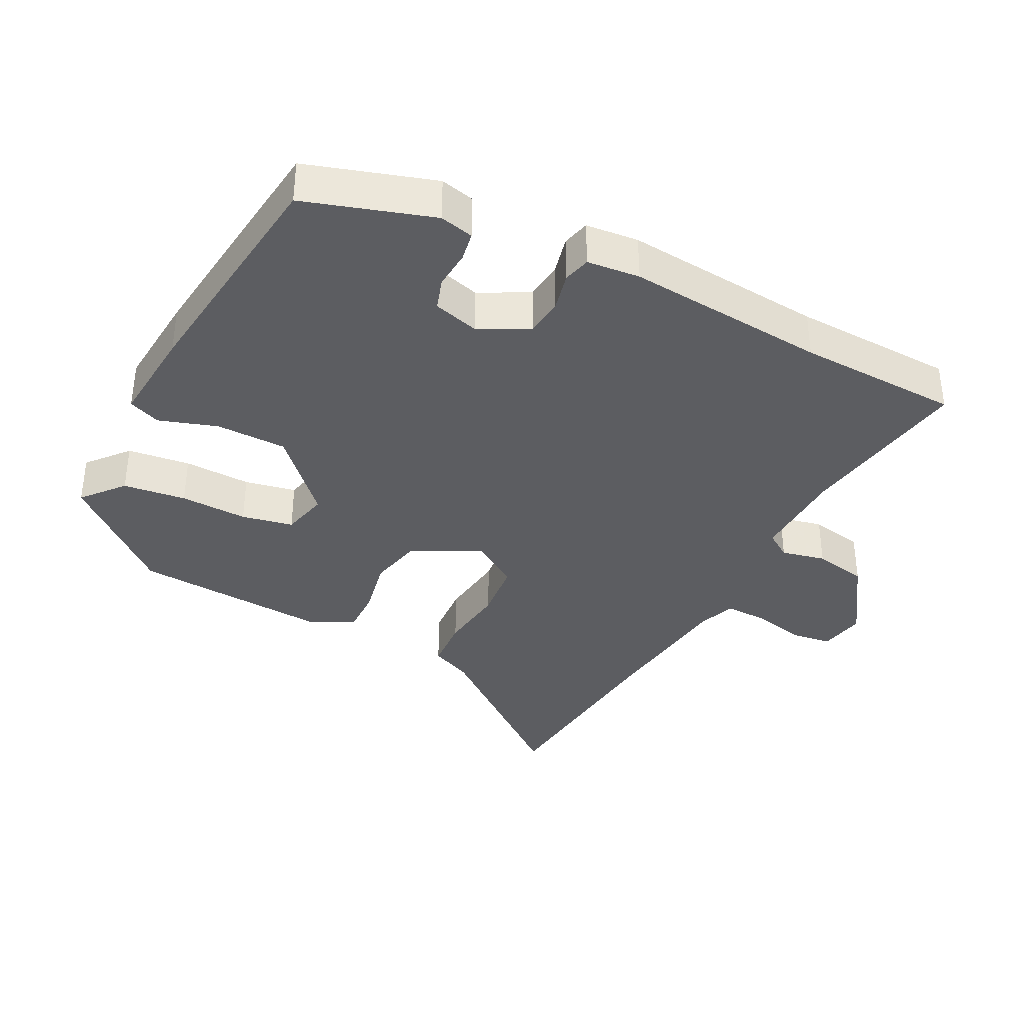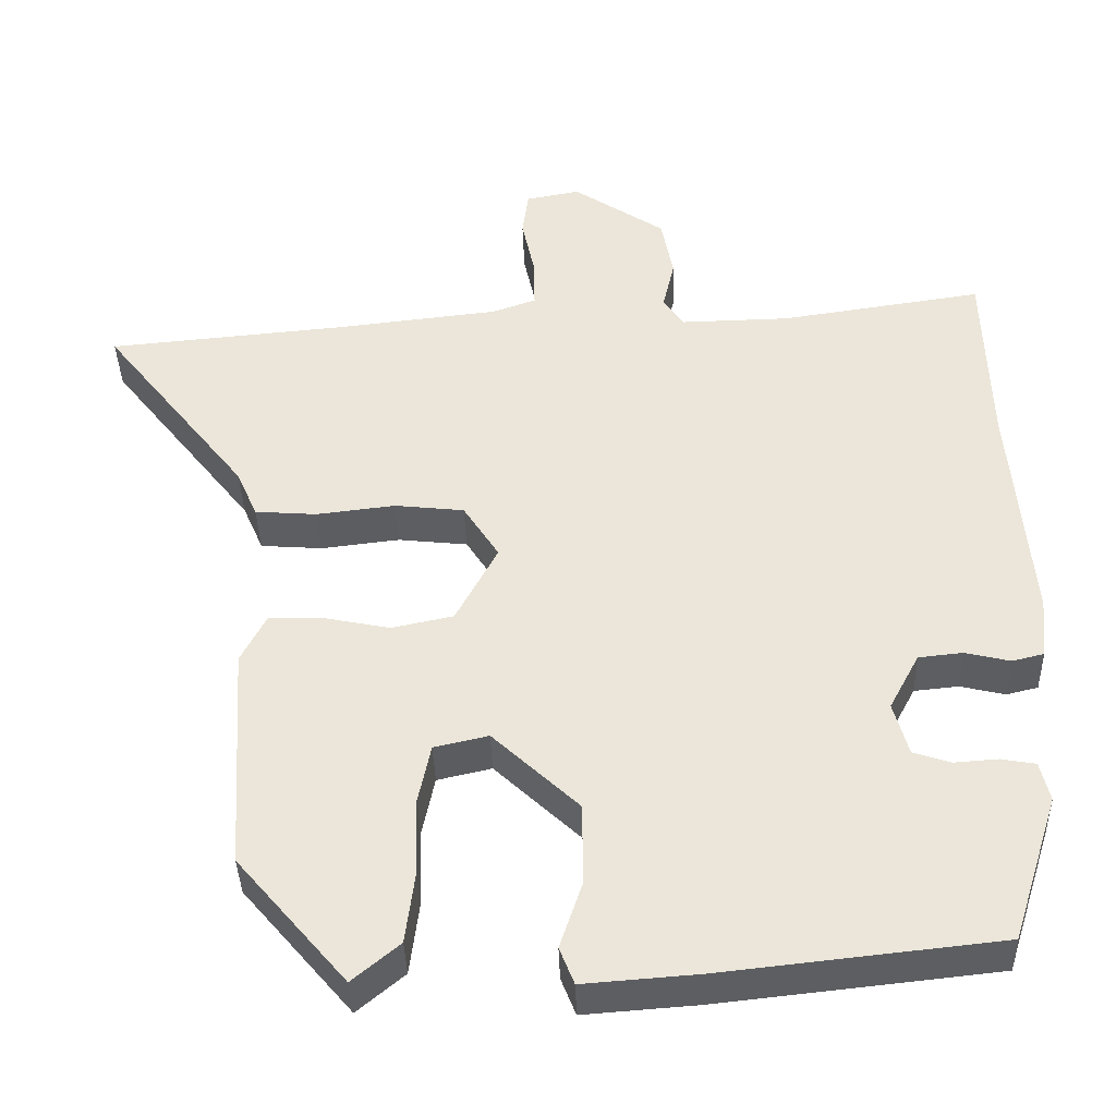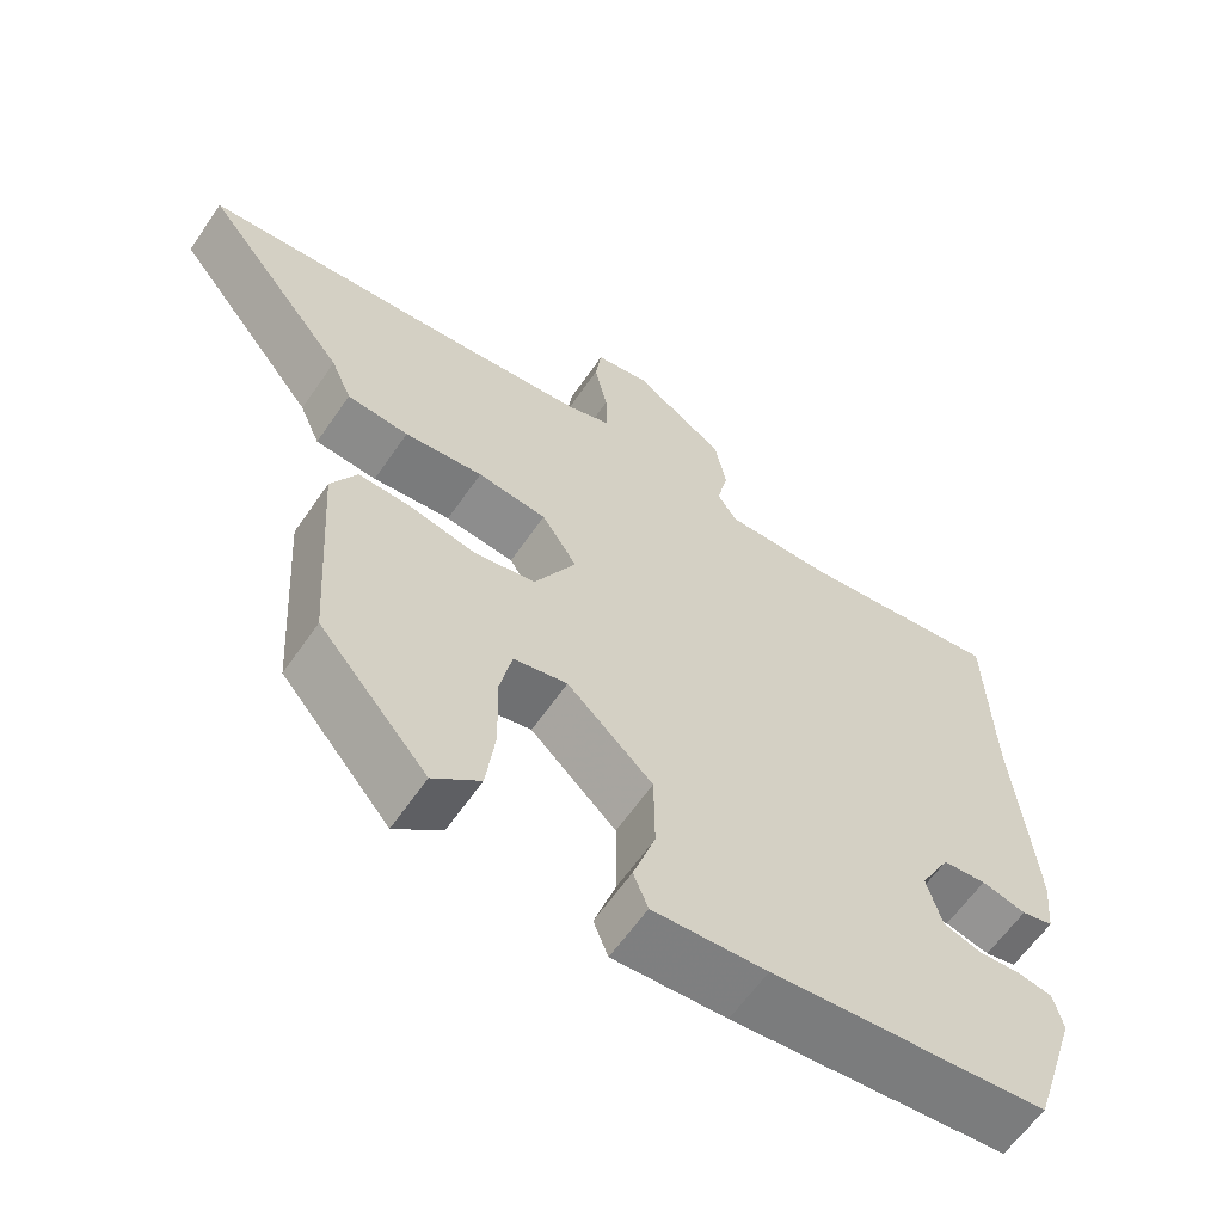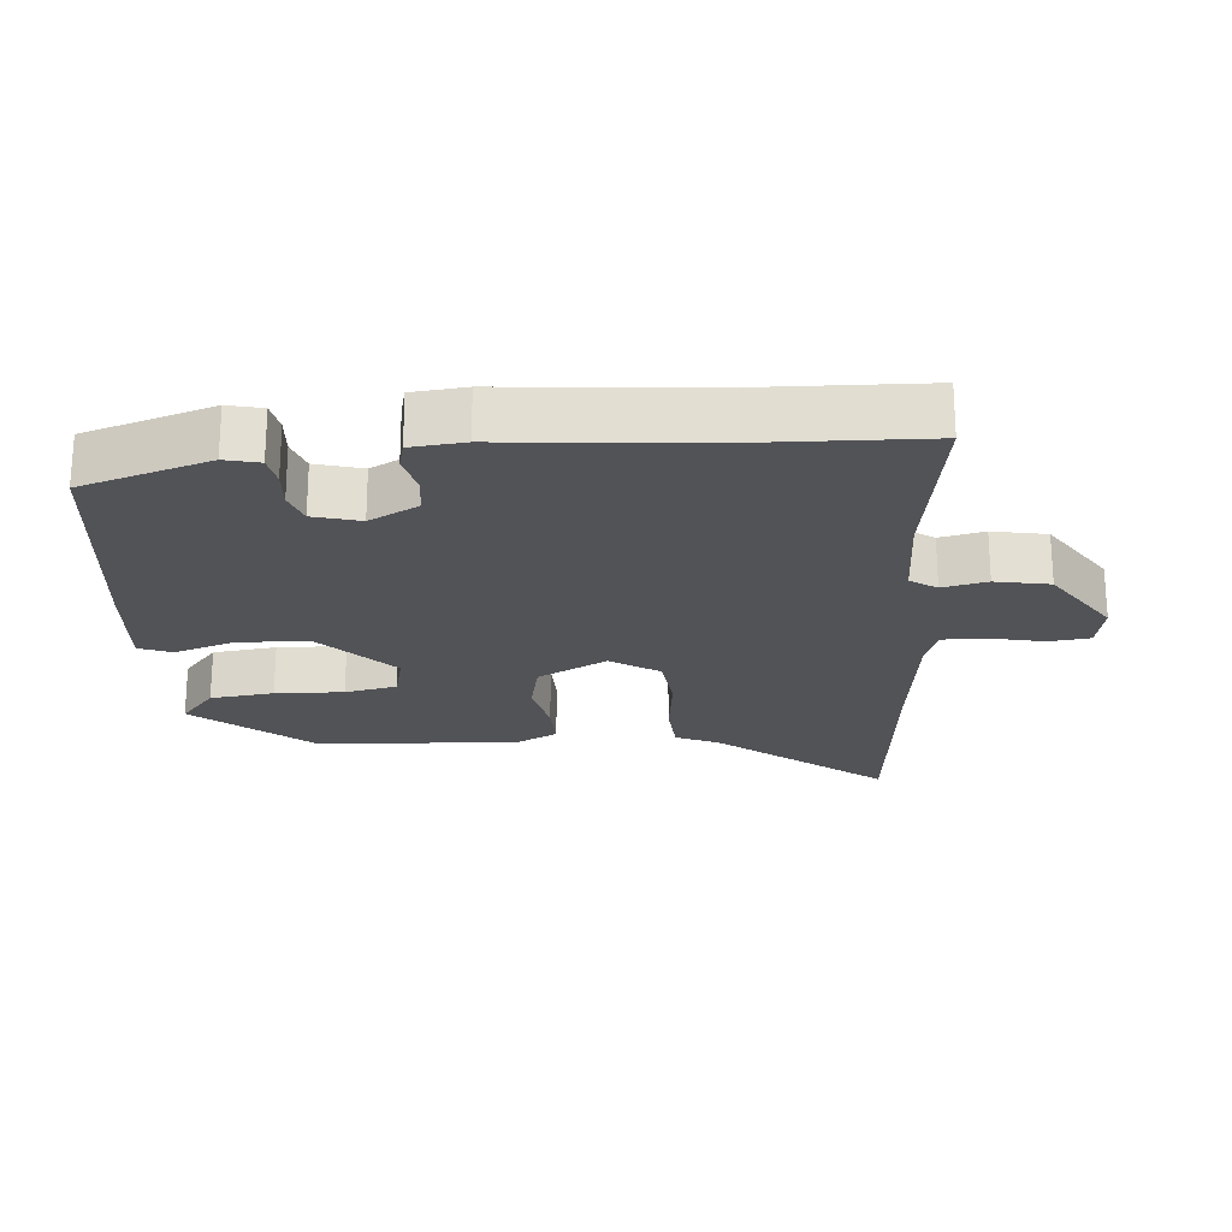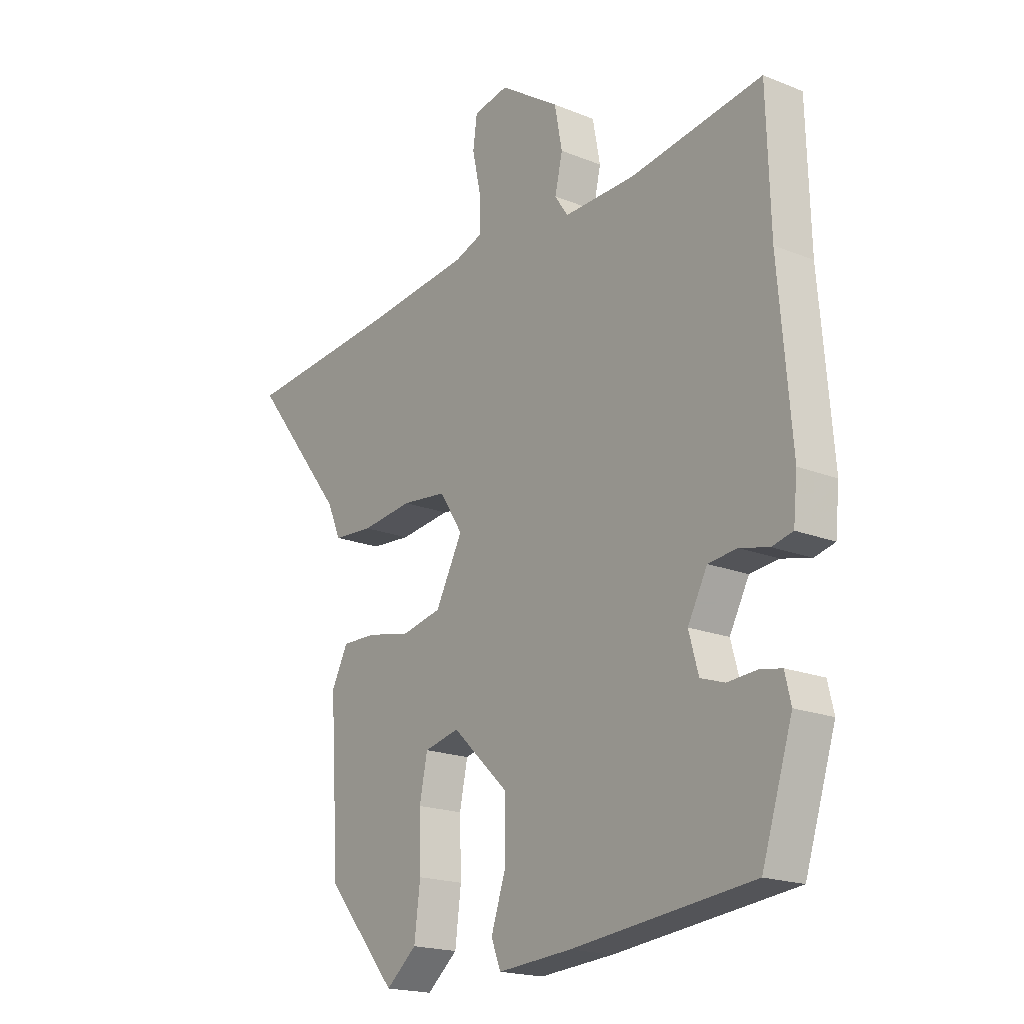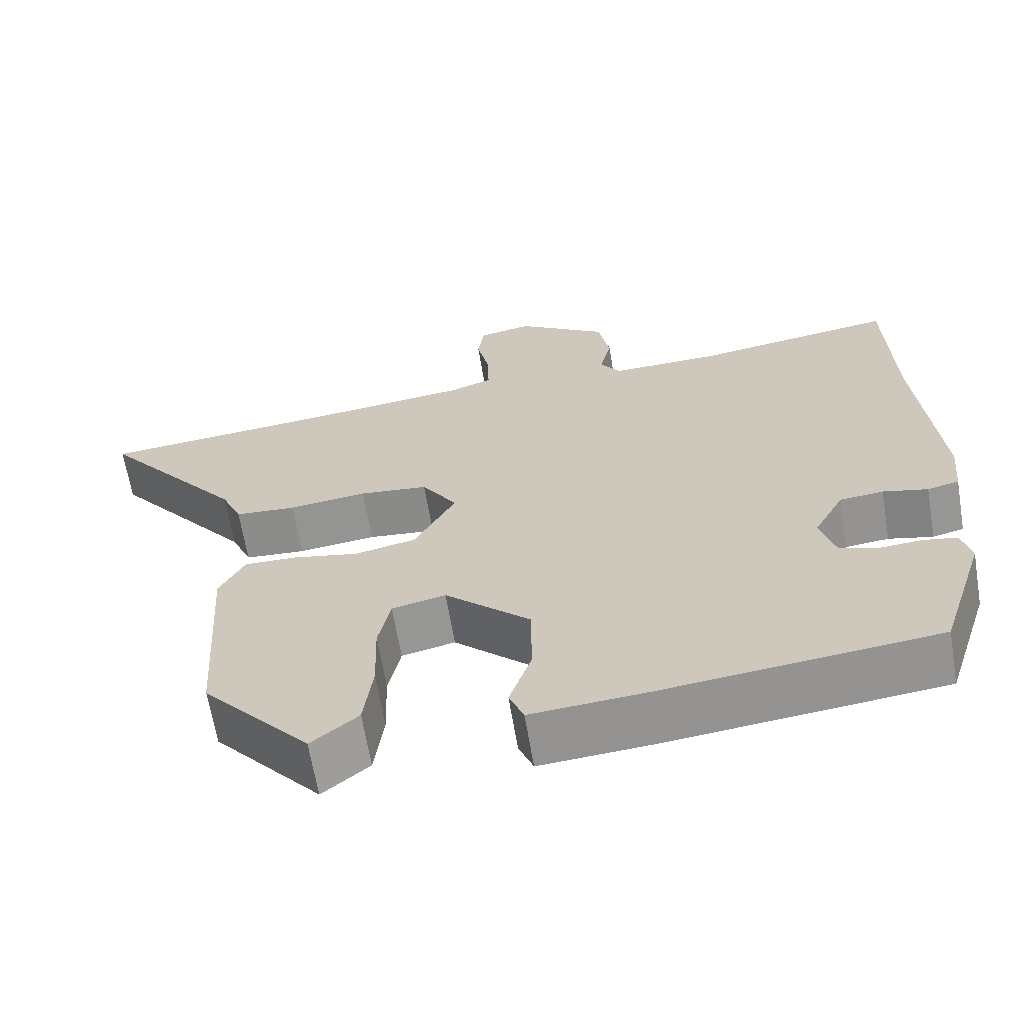
<metadata>
{"format":"obj","ext":"obj","renderer":"f3d","projection":"perspective","resolution":1024,"background":"white","views":[{"elev":-36.6,"azim":-117.4,"up":"+Y"},{"elev":-39.1,"azim":-178.3,"up":"+Z"},{"elev":-61.8,"azim":145.5,"up":"+Z"},{"elev":-22.4,"azim":-85.6,"up":"+Y"},{"elev":-19.0,"azim":-127.3,"up":"+Z"},{"elev":-65.4,"azim":-170.5,"up":"+Z"}]}
</metadata>
<code>
v -0.506 0.07 0.306
v -0.499 0.07 0.549
v -0.237 0.07 0.51
v -0.095 0.07 0.507
v -0.069 0.07 0.546
v -0.084 0.07 0.612
v -0.069 0.07 0.692
v 0.05 0.07 0.772
v 0.12 0.07 0.759
v 0.128 0.07 0.699
v 0.111 0.07 0.62
v 0.11 0.07 0.555
v 0.166 0.07 0.535
v 0.378 0.07 0.511
v 0.688 0.07 0.483
v 0.499 0.07 0.242
v 0.472 0.07 0.18
v 0.392 0.07 0.174
v 0.29 0.07 0.186
v 0.2 0.07 0.176
v 0.154 0.07 0.104
v 0.208 0.07 0.002
v 0.288 0.07 -0.015
v 0.374 0.07 0.003
v 0.443 0.07 0.005
v 0.476 0.07 -0.059
v 0.457 0.07 -0.356
v 0.316 0.07 -0.522
v 0.255 0.07 -0.471
v 0.243 0.07 -0.377
v 0.246 0.07 -0.276
v 0.23 0.07 -0.199
v 0.16 0.07 -0.183
v 0.049 0.07 -0.288
v 0.048 0.07 -0.394
v 0.077 0.07 -0.481
v 0.058 0.07 -0.529
v -0.089 0.07 -0.518
v -0.447 0.07 -0.479
v -0.508 0.07 -0.289
v -0.496 0.07 -0.238
v -0.452 0.07 -0.23
v -0.395 0.07 -0.234
v -0.347 0.07 -0.218
v -0.328 0.07 -0.149
v -0.367 0.07 -0.076
v -0.424 0.07 -0.07
v -0.482 0.07 -0.084
v -0.523 0.07 -0.074
v -0.531 0.07 0.005
v -0.506 0 0.306
v -0.499 0 0.549
v -0.237 0 0.51
v -0.095 0 0.507
v -0.069 0 0.546
v -0.084 0 0.612
v -0.069 0 0.692
v 0.05 0 0.772
v 0.12 0 0.759
v 0.128 0 0.699
v 0.111 0 0.62
v 0.11 0 0.555
v 0.166 0 0.535
v 0.378 0 0.511
v 0.688 0 0.483
v 0.499 0 0.242
v 0.472 0 0.18
v 0.392 0 0.174
v 0.29 0 0.186
v 0.2 0 0.176
v 0.154 0 0.104
v 0.208 0 0.002
v 0.288 0 -0.015
v 0.374 0 0.003
v 0.443 0 0.005
v 0.476 0 -0.059
v 0.457 0 -0.356
v 0.316 0 -0.522
v 0.255 0 -0.471
v 0.243 0 -0.377
v 0.246 0 -0.276
v 0.23 0 -0.199
v 0.16 0 -0.183
v 0.049 0 -0.288
v 0.048 0 -0.394
v 0.077 0 -0.481
v 0.058 0 -0.529
v -0.089 0 -0.518
v -0.447 0 -0.479
v -0.508 0 -0.289
v -0.496 0 -0.238
v -0.452 0 -0.23
v -0.395 0 -0.234
v -0.347 0 -0.218
v -0.328 0 -0.149
v -0.367 0 -0.076
v -0.424 0 -0.07
v -0.482 0 -0.084
v -0.523 0 -0.074
v -0.531 0 0.005
f 49 50 1
f 48 49 1
f 47 48 1
f 1 2 3
f 47 1 3
f 46 47 3
f 45 46 3 4
f 44 45 4 5
f 41 42 43
f 40 41 43
f 39 40 43
f 38 39 43
f 37 38 43
f 36 37 43
f 35 36 43
f 34 35 43 44
f 33 34 44 5
f 29 30 31
f 28 29 31
f 27 28 31
f 26 27 31
f 25 26 31
f 24 25 31
f 23 24 31
f 22 23 31 32
f 21 22 32 33
f 16 17 18 19
f 16 19 20
f 15 16 20
f 14 15 20
f 13 14 20 21
f 9 10 11
f 8 9 11
f 7 8 11
f 6 7 11
f 5 6 11
f 5 11 12
f 21 33 5 12
f 12 13 21
f 51 100 99
f 51 99 98
f 51 98 97
f 53 52 51
f 53 51 97
f 53 97 96
f 54 53 96 95
f 55 54 95 94
f 93 92 91
f 93 91 90
f 93 90 89
f 93 89 88
f 93 88 87
f 93 87 86
f 93 86 85
f 94 93 85 84
f 55 94 84 83
f 81 80 79
f 81 79 78
f 81 78 77
f 81 77 76
f 81 76 75
f 81 75 74
f 81 74 73
f 82 81 73 72
f 83 82 72 71
f 69 68 67 66
f 70 69 66
f 70 66 65
f 70 65 64
f 71 70 64 63
f 61 60 59
f 61 59 58
f 61 58 57
f 61 57 56
f 61 56 55
f 62 61 55
f 62 55 83 71
f 71 63 62
f 1 51 52 2
f 2 52 53 3
f 3 53 54 4
f 4 54 55 5
f 5 55 56 6
f 6 56 57 7
f 7 57 58 8
f 8 58 59 9
f 9 59 60 10
f 10 60 61 11
f 11 61 62 12
f 12 62 63 13
f 13 63 64 14
f 14 64 65 15
f 15 65 66 16
f 16 66 67 17
f 17 67 68 18
f 18 68 69 19
f 19 69 70 20
f 20 70 71 21
f 21 71 72 22
f 22 72 73 23
f 23 73 74 24
f 24 74 75 25
f 25 75 76 26
f 26 76 77 27
f 27 77 78 28
f 28 78 79 29
f 29 79 80 30
f 30 80 81 31
f 31 81 82 32
f 32 82 83 33
f 33 83 84 34
f 34 84 85 35
f 35 85 86 36
f 36 86 87 37
f 37 87 88 38
f 38 88 89 39
f 39 89 90 40
f 40 90 91 41
f 41 91 92 42
f 42 92 93 43
f 43 93 94 44
f 44 94 95 45
f 45 95 96 46
f 46 96 97 47
f 47 97 98 48
f 48 98 99 49
f 49 99 100 50
f 50 100 51 1

</code>
